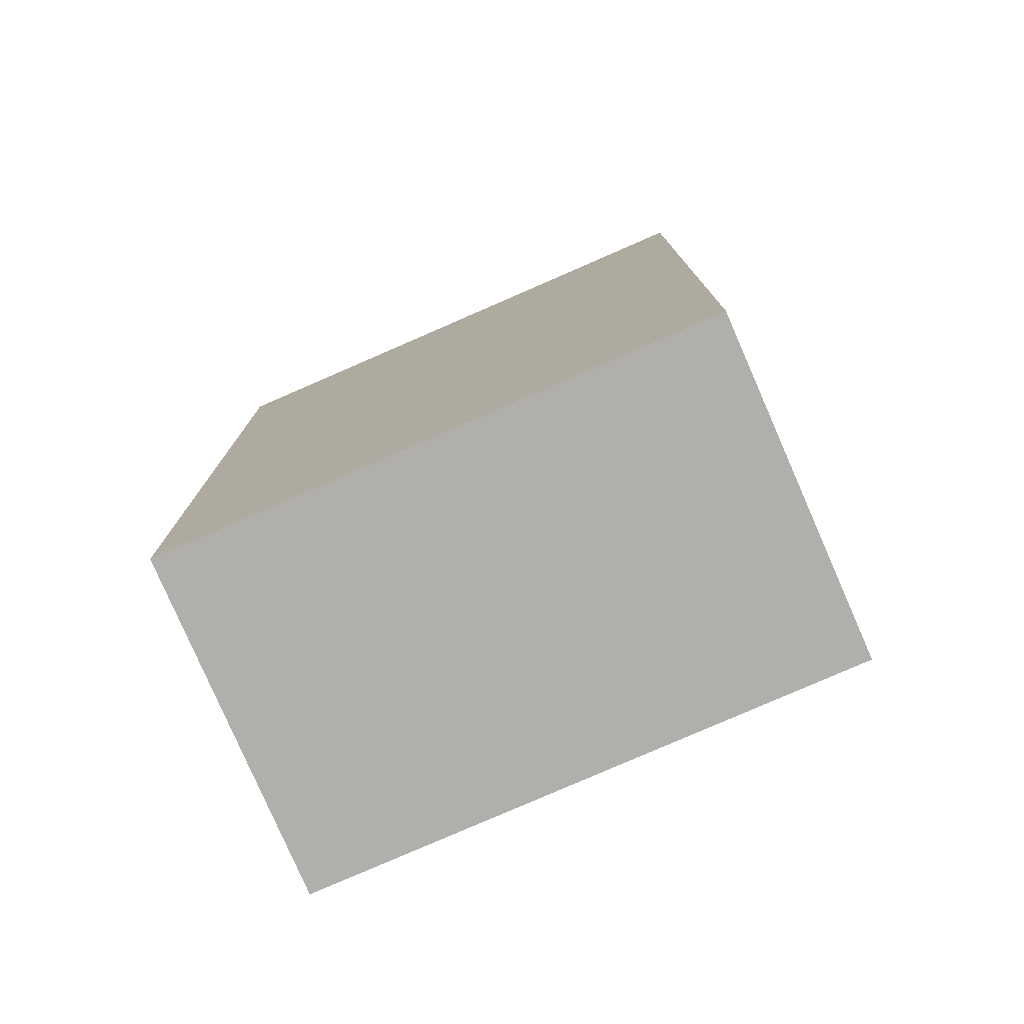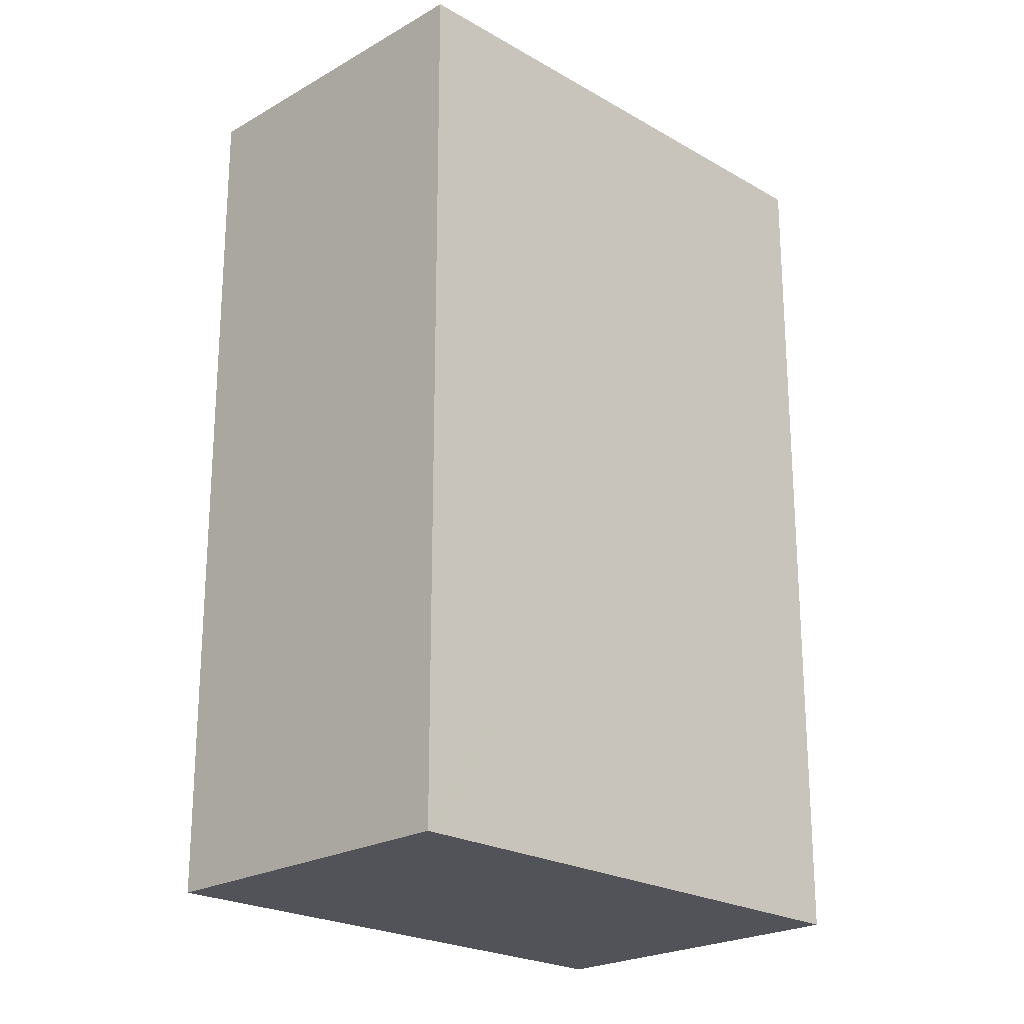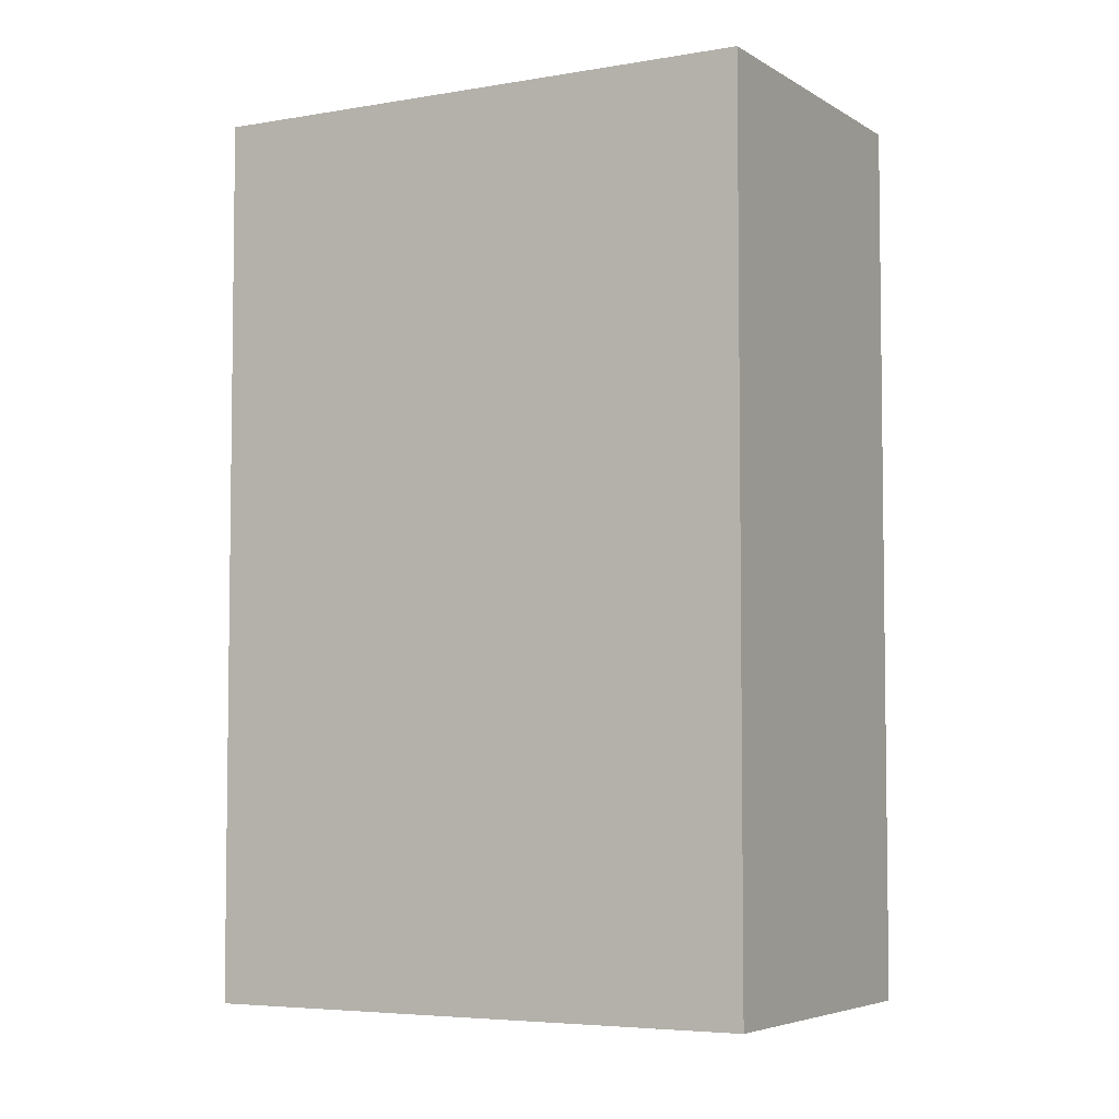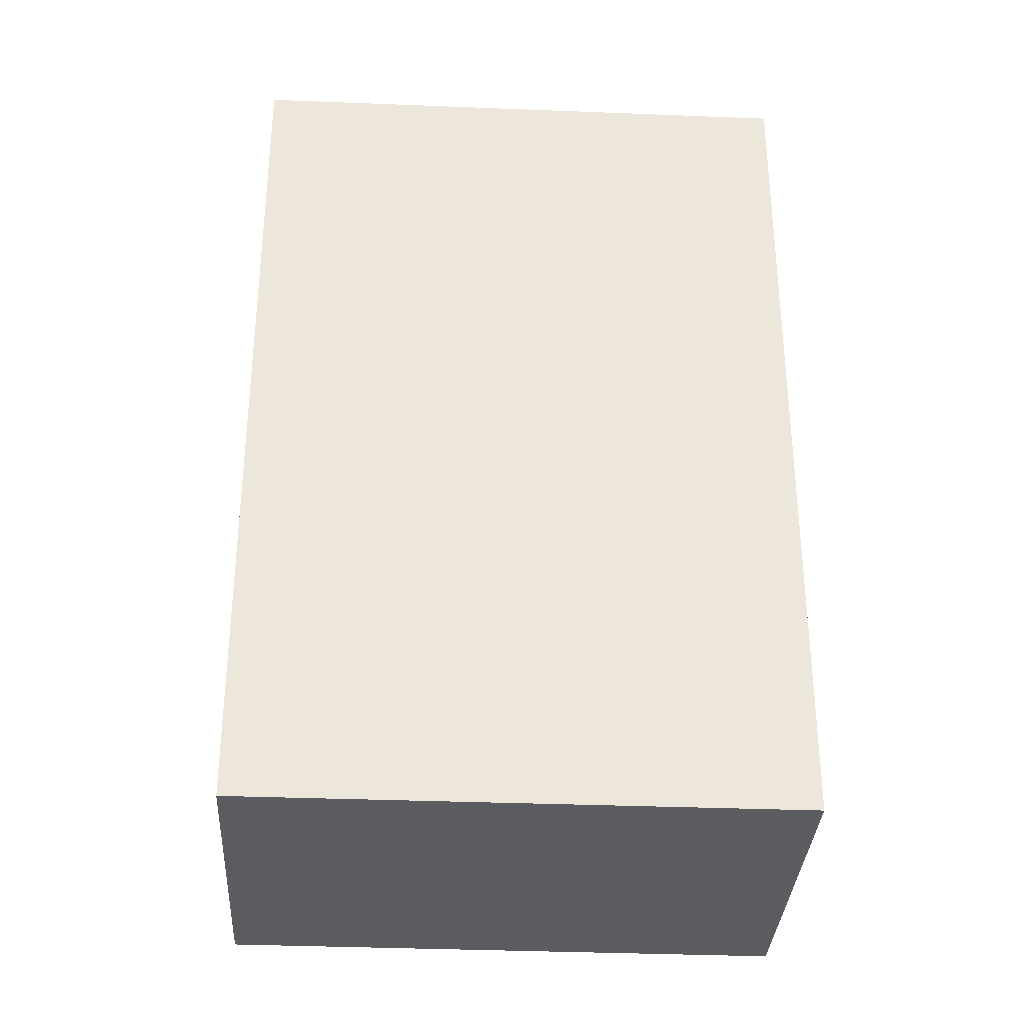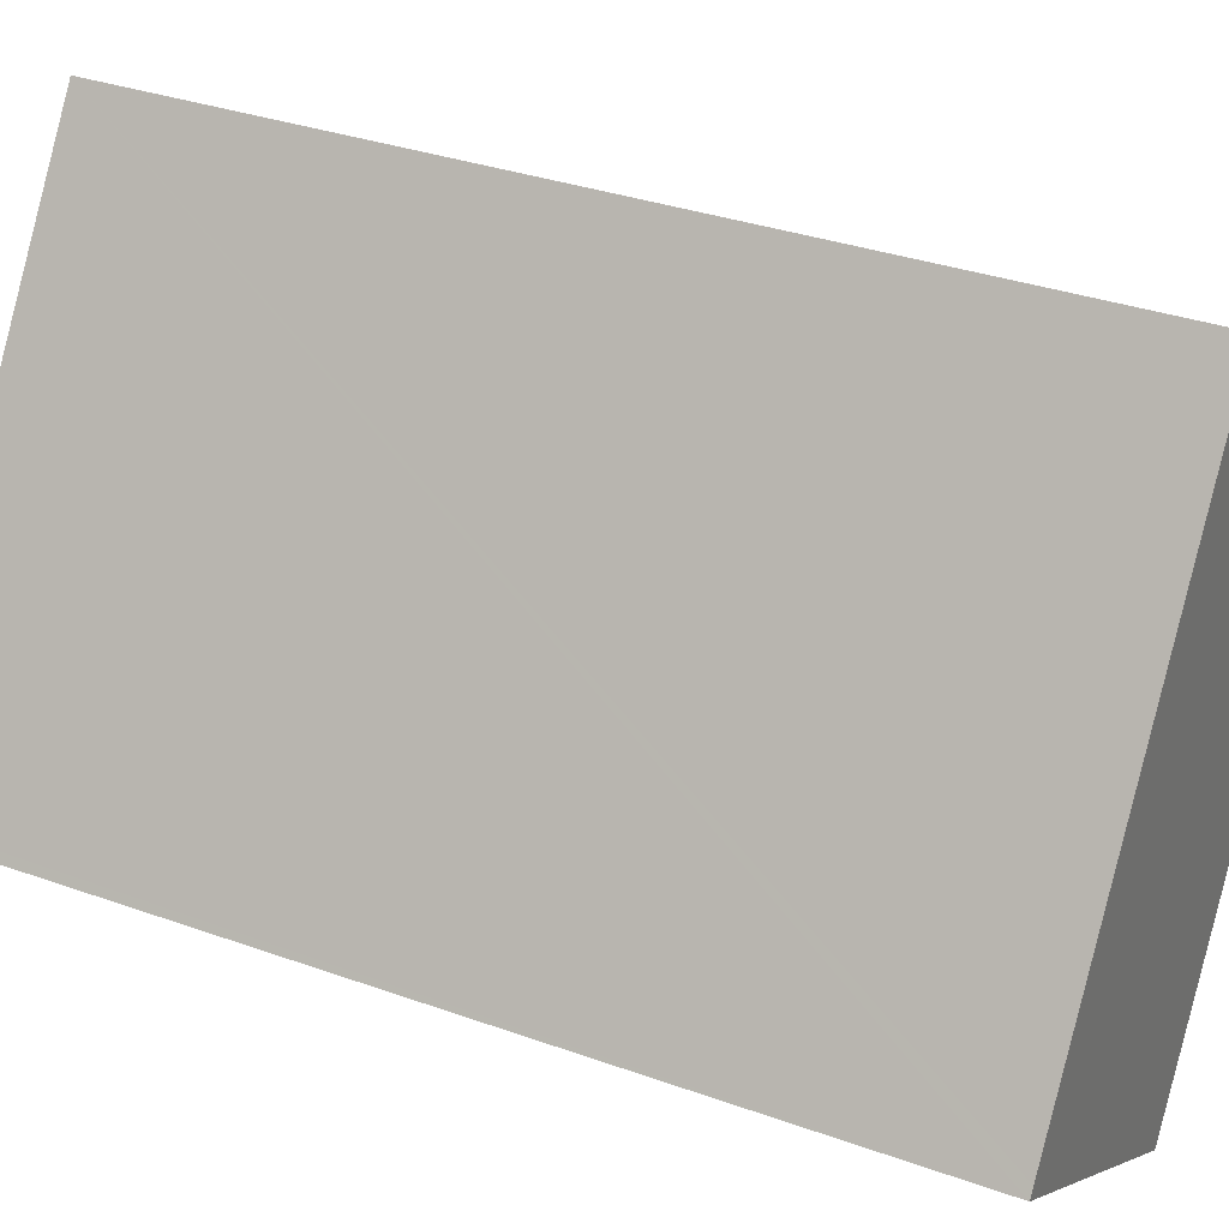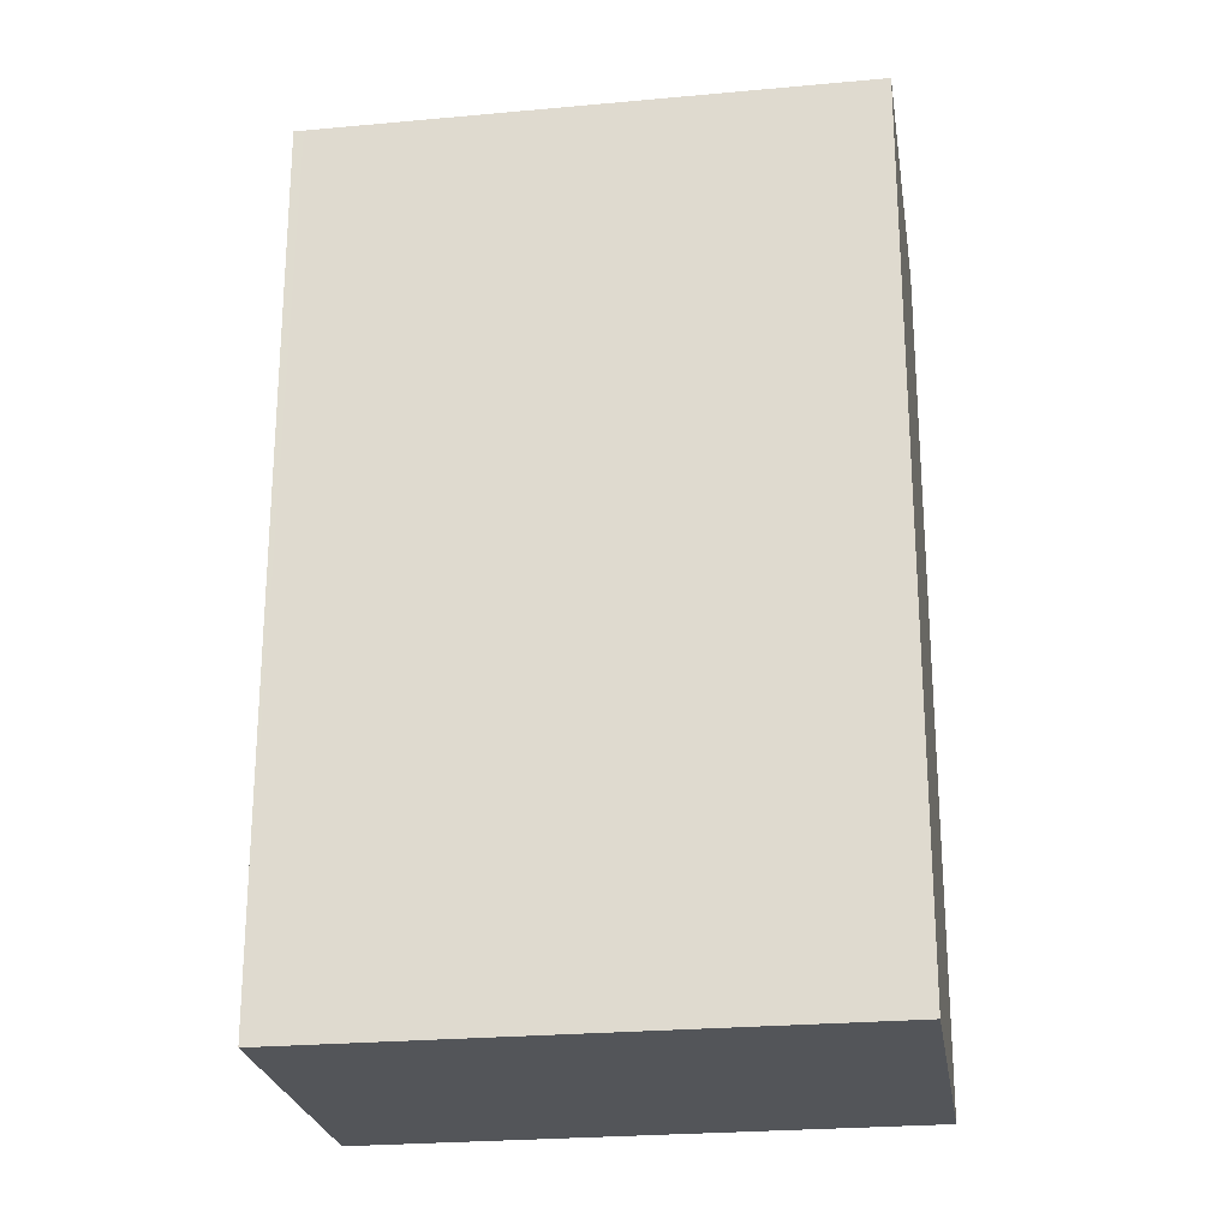
<metadata>
{"format":"obj","ext":"obj","renderer":"f3d","projection":"perspective","resolution":1024,"background":"white","views":[{"elev":-78.3,"azim":-33.6,"up":"+Y"},{"elev":-22.6,"azim":-102.1,"up":"+Y"},{"elev":-5.0,"azim":152.0,"up":"+Y"},{"elev":-33.9,"azim":119.6,"up":"+Y"},{"elev":32.7,"azim":-63.4,"up":"+Z"},{"elev":-24.4,"azim":-48.5,"up":"+Y"}]}
</metadata>
<code>
v  7.661 23.27 -4.995
v  8.33 23.27 -4.048
v  7.704 23.27 -5.023
v  15.73 23.27 7.484
v  0 23.27 1.425e-15
v  8.33 23.27 12.24
v  0.146 23.27 0.225
v  1.279 23.27 1.978
v  8.035 23.27 12.43
v  8.035 -7.614e-16 12.43
v  15.73 -4.583e-16 7.484
v  8.33 -7.497e-16 12.24
v  7.704 3.076e-16 -5.023
v  8.33 2.479e-16 -4.048
v  0 0 0
v  7.661 3.059e-16 -4.995
v  0.146 -1.378e-17 0.225
v  1.279 -1.211e-16 1.978
g defaultobject
f 1 2 3
f 2 1 4
f 4 1 5
f 4 5 6
f 6 5 7
f 6 7 8
f 6 8 9
f 10 6 9
f 6 10 4
f 4 10 11
f 11 10 12
f 11 2 4
f 2 11 3
f 3 11 13
f 13 11 14
f 13 1 3
f 1 13 5
f 5 13 15
f 15 13 16
f 15 7 5
f 7 15 8
f 8 15 9
f 9 15 17
f 9 17 18
f 9 18 10
f 14 16 13
f 16 14 15
f 15 14 11
f 15 11 17
f 17 11 18
f 18 11 12
f 18 12 10

</code>
